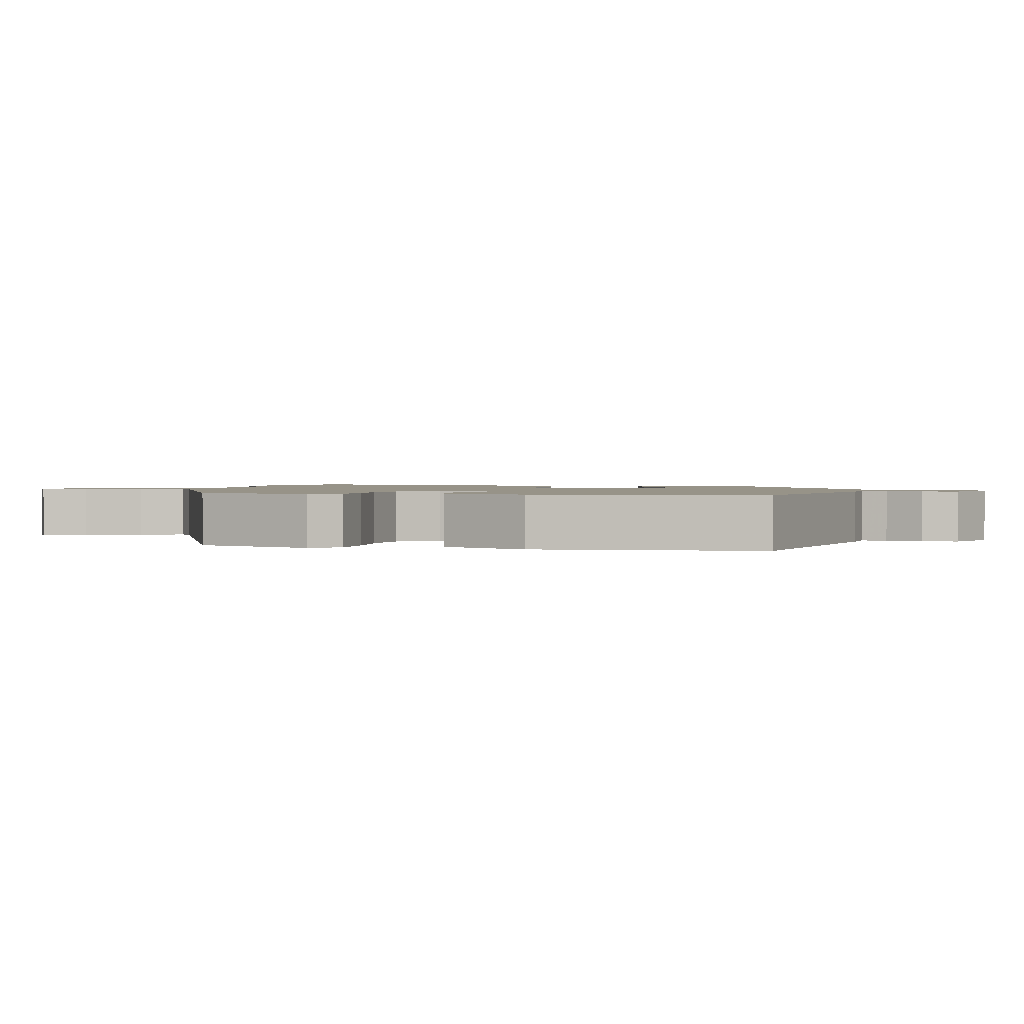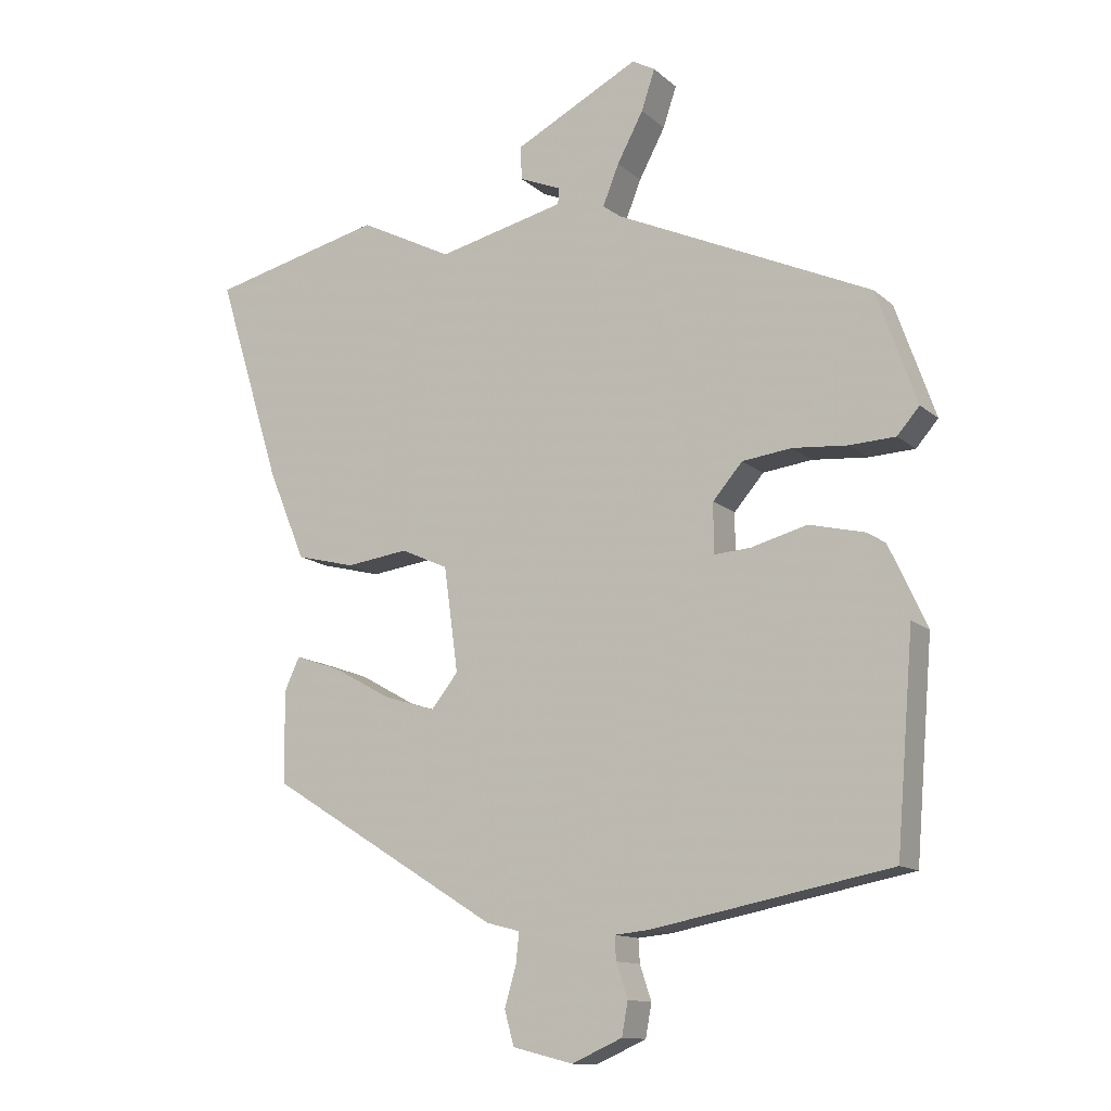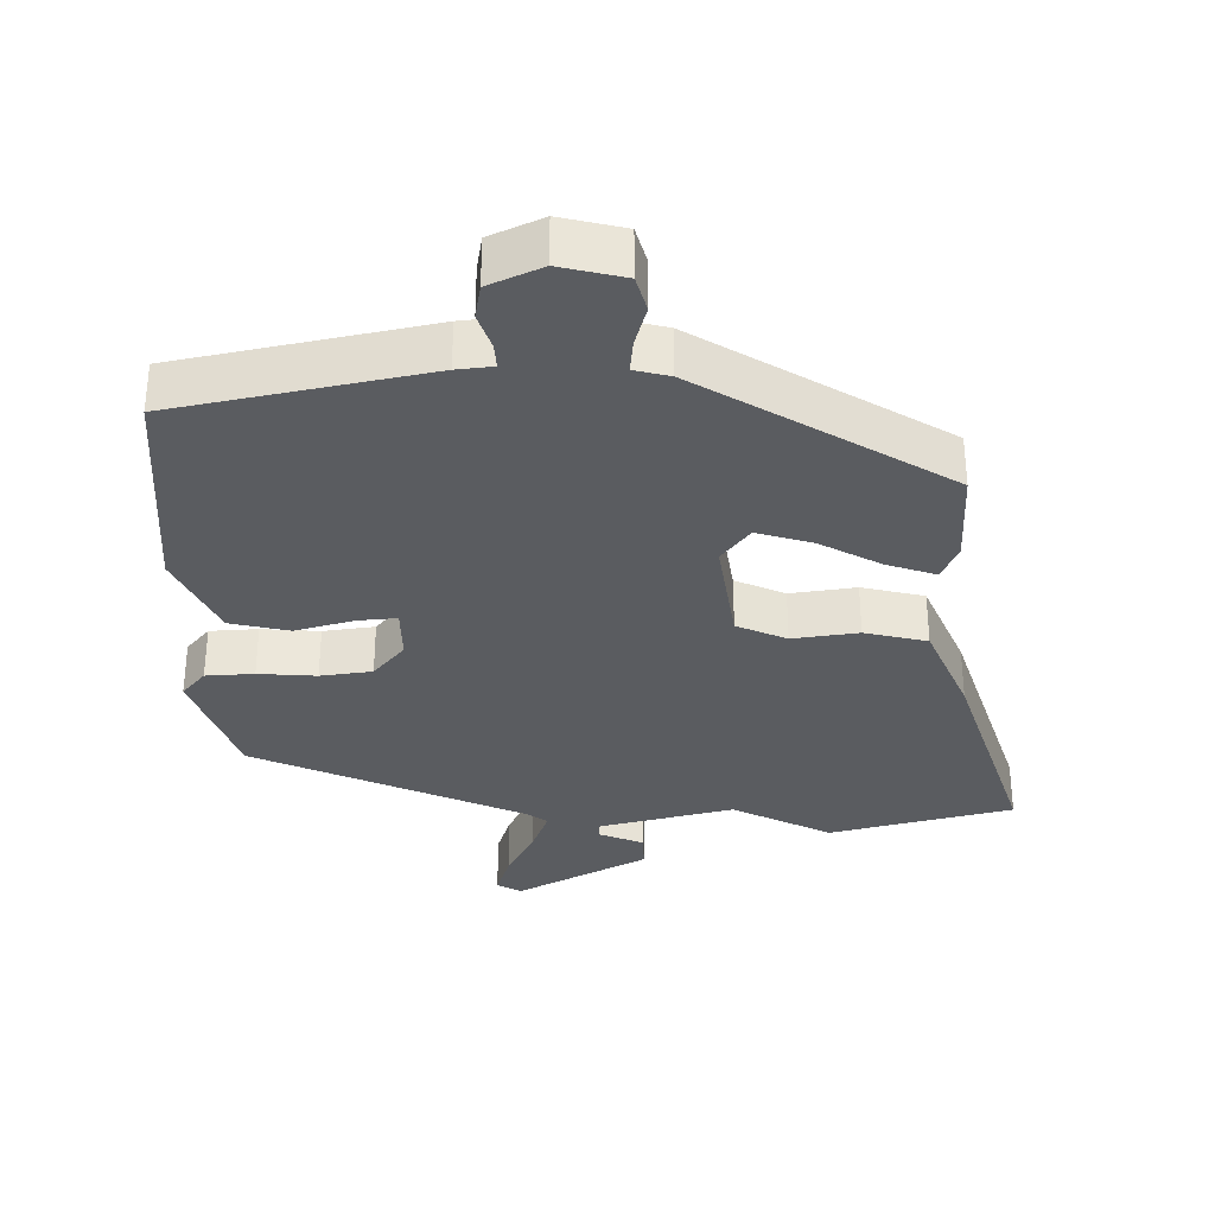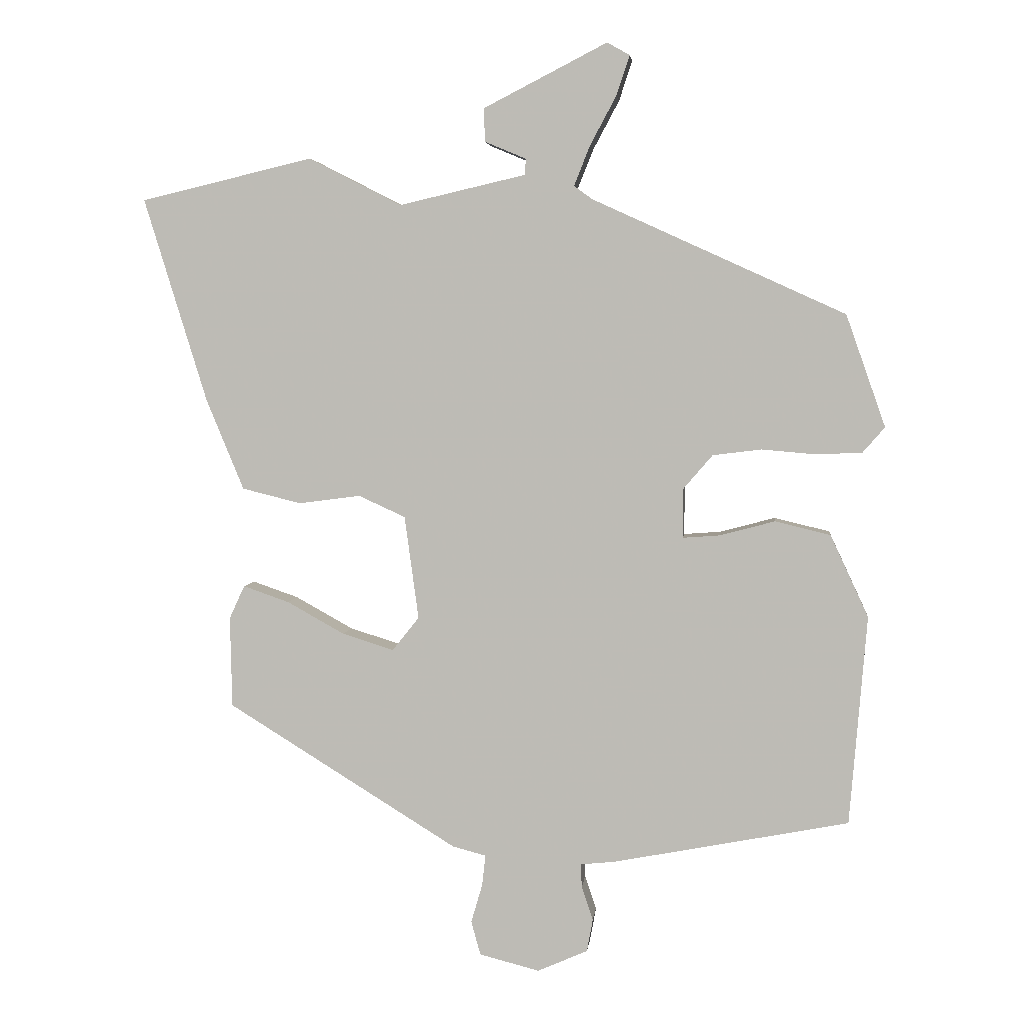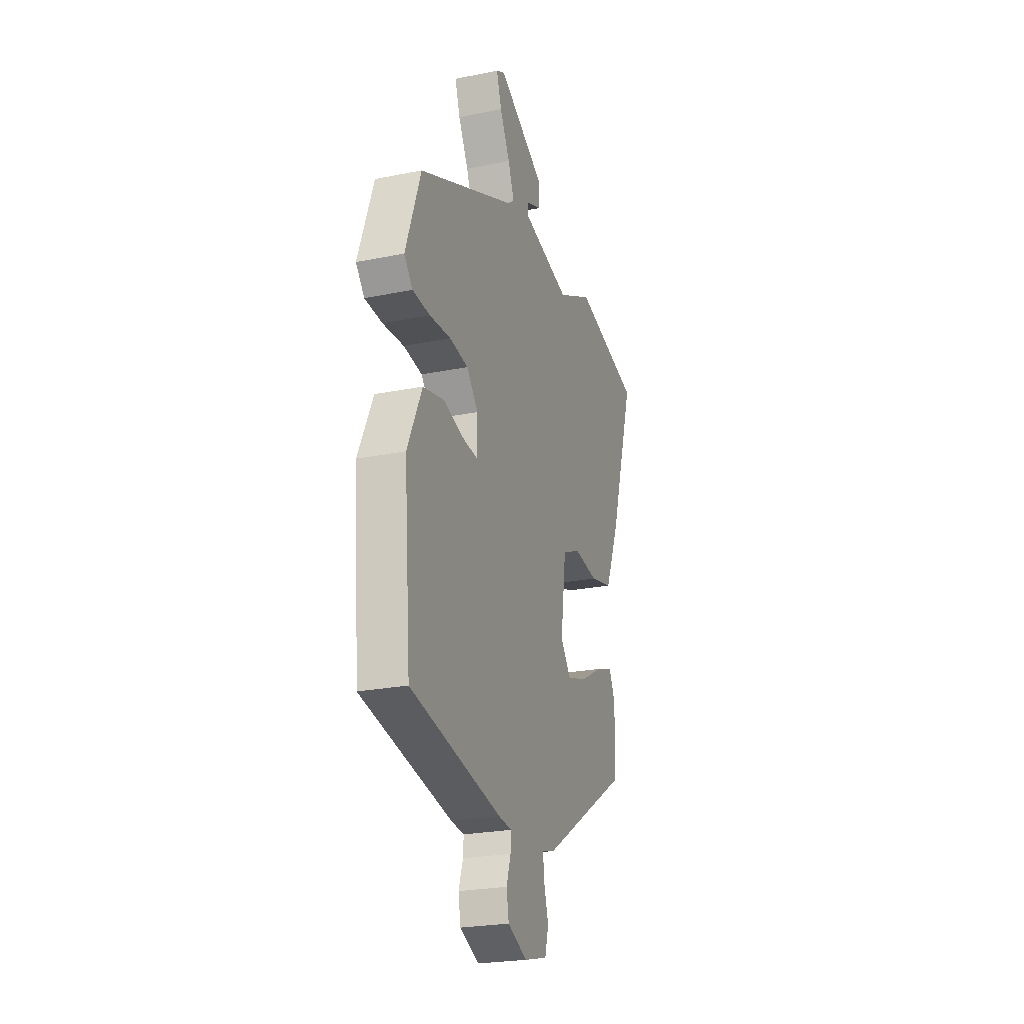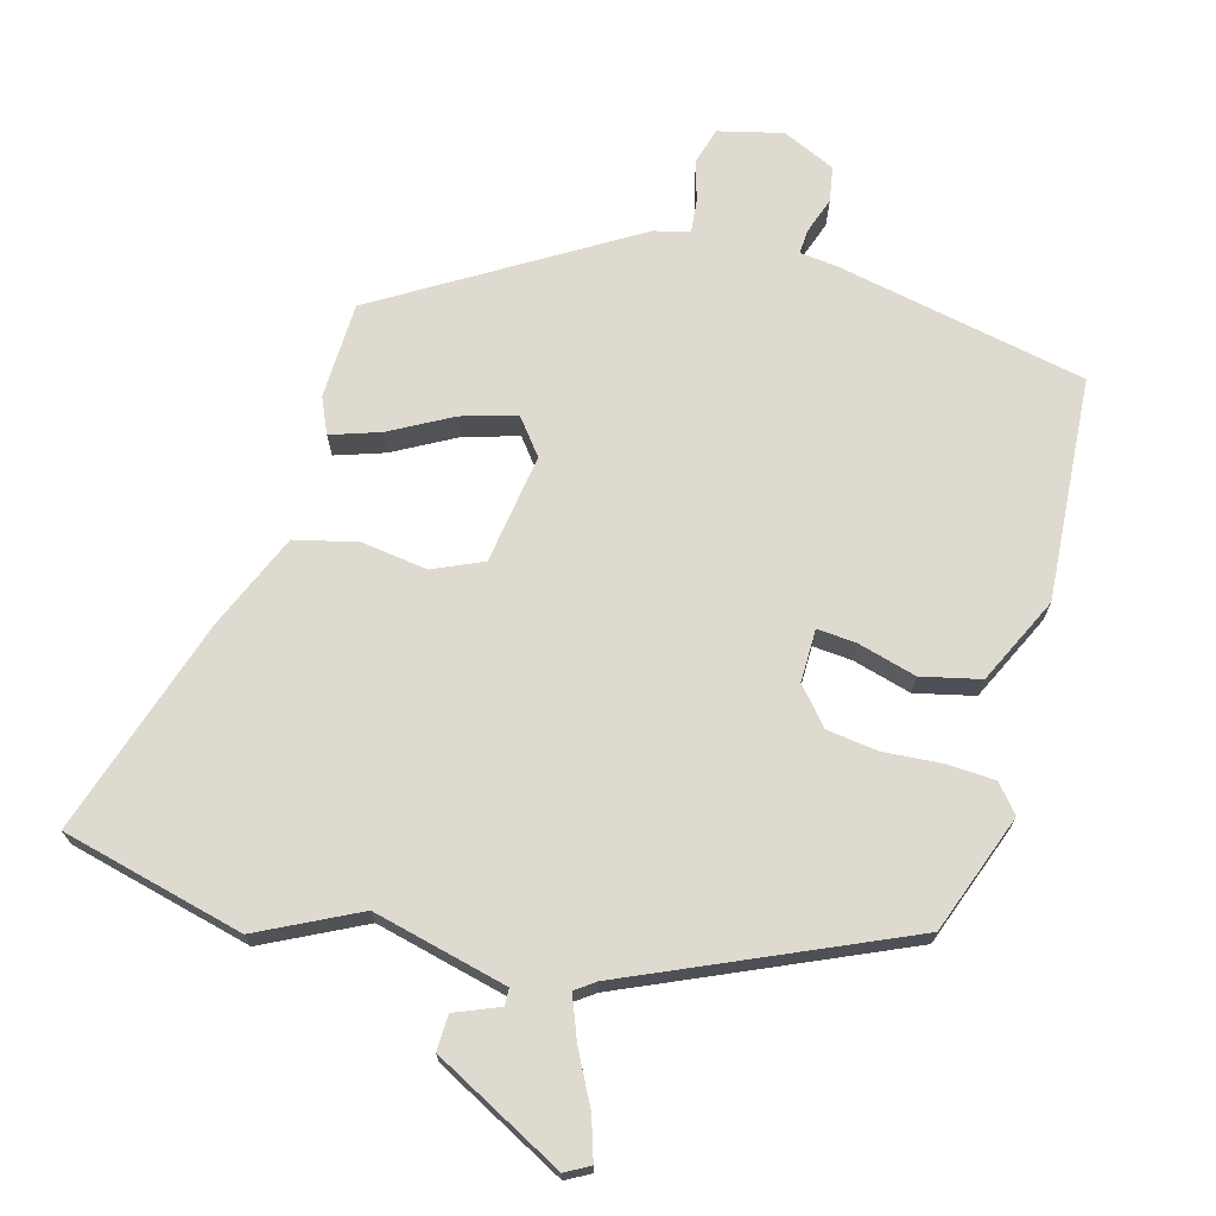
<metadata>
{"format":"obj","ext":"obj","renderer":"f3d","projection":"perspective","resolution":1024,"background":"white","views":[{"elev":1.3,"azim":104.0,"up":"+Y"},{"elev":-12.7,"azim":28.8,"up":"+Z"},{"elev":-33.7,"azim":-178.6,"up":"+Y"},{"elev":4.1,"azim":6.1,"up":"+Z"},{"elev":-24.4,"azim":108.4,"up":"+Z"},{"elev":70.8,"azim":16.1,"up":"+Y"}]}
</metadata>
<code>
v -0.462 0.07 -0.301
v -0.465 0.07 -0.165
v -0.442 0.07 -0.115
v -0.373 0.07 -0.139
v -0.287 0.07 -0.187
v -0.21 0.07 -0.211
v -0.17 0.07 -0.161
v -0.191 0.07 -0.006
v -0.261 0.07 0.026
v -0.354 0.07 0.014
v -0.442 0.07 0.036
v -0.498 0.07 0.171
v -0.593 0.07 0.478
v -0.335 0.07 0.539
v -0.196 0.07 0.468
v -0.006 0.07 0.512
v -0.005 0.07 0.536
v -0.067 0.07 0.562
v -0.068 0.07 0.612
v 0.117 0.07 0.707
v 0.151 0.07 0.688
v 0.131 0.07 0.628
v 0.092 0.07 0.555
v 0.068 0.07 0.495
v 0.095 0.07 0.475
v 0.475 0.07 0.302
v 0.534 0.07 0.134
v 0.501 0.07 0.096
v 0.433 0.07 0.093
v 0.351 0.07 0.1
v 0.278 0.07 0.091
v 0.234 0.07 0.04
v 0.234 0.07 -0.034
v 0.289 0.07 -0.03
v 0.372 0.07 -0.008
v 0.455 0.07 -0.028
v 0.512 0.07 -0.151
v 0.486 0.07 -0.465
v 0.131 0.07 -0.533
v 0.08 0.07 -0.538
v 0.082 0.07 -0.573
v 0.099 0.07 -0.624
v 0.09 0.07 -0.673
v 0.015 0.07 -0.706
v -0.075 0.07 -0.683
v -0.089 0.07 -0.632
v -0.072 0.07 -0.574
v -0.067 0.07 -0.528
v -0.117 0.07 -0.515
v -0.462 0 -0.301
v -0.465 0 -0.165
v -0.442 0 -0.115
v -0.373 0 -0.139
v -0.287 0 -0.187
v -0.21 0 -0.211
v -0.17 0 -0.161
v -0.191 0 -0.006
v -0.261 0 0.026
v -0.354 0 0.014
v -0.442 0 0.036
v -0.498 0 0.171
v -0.593 0 0.478
v -0.335 0 0.539
v -0.196 0 0.468
v -0.006 0 0.512
v -0.005 0 0.536
v -0.067 0 0.562
v -0.068 0 0.612
v 0.117 0 0.707
v 0.151 0 0.688
v 0.131 0 0.628
v 0.092 0 0.555
v 0.068 0 0.495
v 0.095 0 0.475
v 0.475 0 0.302
v 0.534 0 0.134
v 0.501 0 0.096
v 0.433 0 0.093
v 0.351 0 0.1
v 0.278 0 0.091
v 0.234 0 0.04
v 0.234 0 -0.034
v 0.289 0 -0.03
v 0.372 0 -0.008
v 0.455 0 -0.028
v 0.512 0 -0.151
v 0.486 0 -0.465
v 0.131 0 -0.533
v 0.08 0 -0.538
v 0.082 0 -0.573
v 0.099 0 -0.624
v 0.09 0 -0.673
v 0.015 0 -0.706
v -0.075 0 -0.683
v -0.089 0 -0.632
v -0.072 0 -0.574
v -0.067 0 -0.528
v -0.117 0 -0.515
f 3 4 5
f 2 3 5
f 1 2 5
f 49 1 5
f 48 49 5
f 45 46 47
f 44 45 47
f 43 44 47
f 42 43 47
f 41 42 47
f 40 41 47 48
f 39 40 48
f 38 39 48
f 37 38 48
f 36 37 48
f 35 36 48
f 34 35 48
f 33 34 48
f 32 33 48
f 28 29 30
f 27 28 30
f 26 27 30
f 25 26 30
f 24 25 30 31
f 21 22 23
f 20 21 23
f 19 20 23
f 18 19 23
f 17 18 23
f 16 17 23 24
f 24 31 32
f 16 24 32
f 15 16 32
f 13 14 15
f 12 13 15
f 11 12 15
f 10 11 15
f 9 10 15
f 48 5 6
f 48 6 7
f 32 48 7 8
f 8 9 15 32
f 54 53 52
f 54 52 51
f 54 51 50
f 54 50 98
f 54 98 97
f 96 95 94
f 96 94 93
f 96 93 92
f 96 92 91
f 96 91 90
f 97 96 90 89
f 97 89 88
f 97 88 87
f 97 87 86
f 97 86 85
f 97 85 84
f 97 84 83
f 97 83 82
f 97 82 81
f 79 78 77
f 79 77 76
f 79 76 75
f 79 75 74
f 80 79 74 73
f 72 71 70
f 72 70 69
f 72 69 68
f 72 68 67
f 72 67 66
f 73 72 66 65
f 81 80 73
f 81 73 65
f 81 65 64
f 64 63 62
f 64 62 61
f 64 61 60
f 64 60 59
f 64 59 58
f 55 54 97
f 56 55 97
f 57 56 97 81
f 81 64 58 57
f 1 50 51 2
f 2 51 52 3
f 3 52 53 4
f 4 53 54 5
f 5 54 55 6
f 6 55 56 7
f 7 56 57 8
f 8 57 58 9
f 9 58 59 10
f 10 59 60 11
f 11 60 61 12
f 12 61 62 13
f 13 62 63 14
f 14 63 64 15
f 15 64 65 16
f 16 65 66 17
f 17 66 67 18
f 18 67 68 19
f 19 68 69 20
f 20 69 70 21
f 21 70 71 22
f 22 71 72 23
f 23 72 73 24
f 24 73 74 25
f 25 74 75 26
f 26 75 76 27
f 27 76 77 28
f 28 77 78 29
f 29 78 79 30
f 30 79 80 31
f 31 80 81 32
f 32 81 82 33
f 33 82 83 34
f 34 83 84 35
f 35 84 85 36
f 36 85 86 37
f 37 86 87 38
f 38 87 88 39
f 39 88 89 40
f 40 89 90 41
f 41 90 91 42
f 42 91 92 43
f 43 92 93 44
f 44 93 94 45
f 45 94 95 46
f 46 95 96 47
f 47 96 97 48
f 48 97 98 49
f 49 98 50 1

</code>
